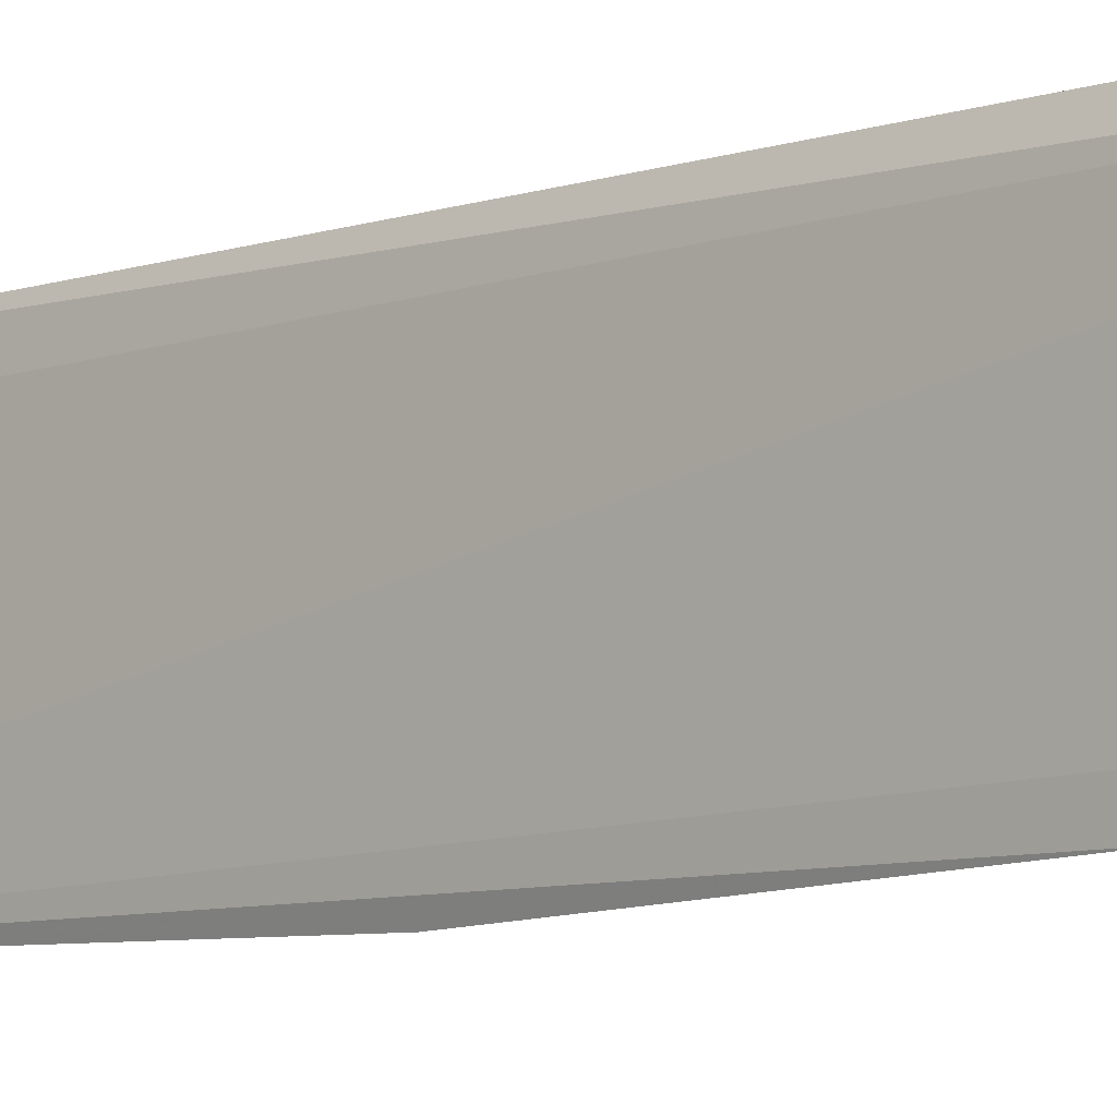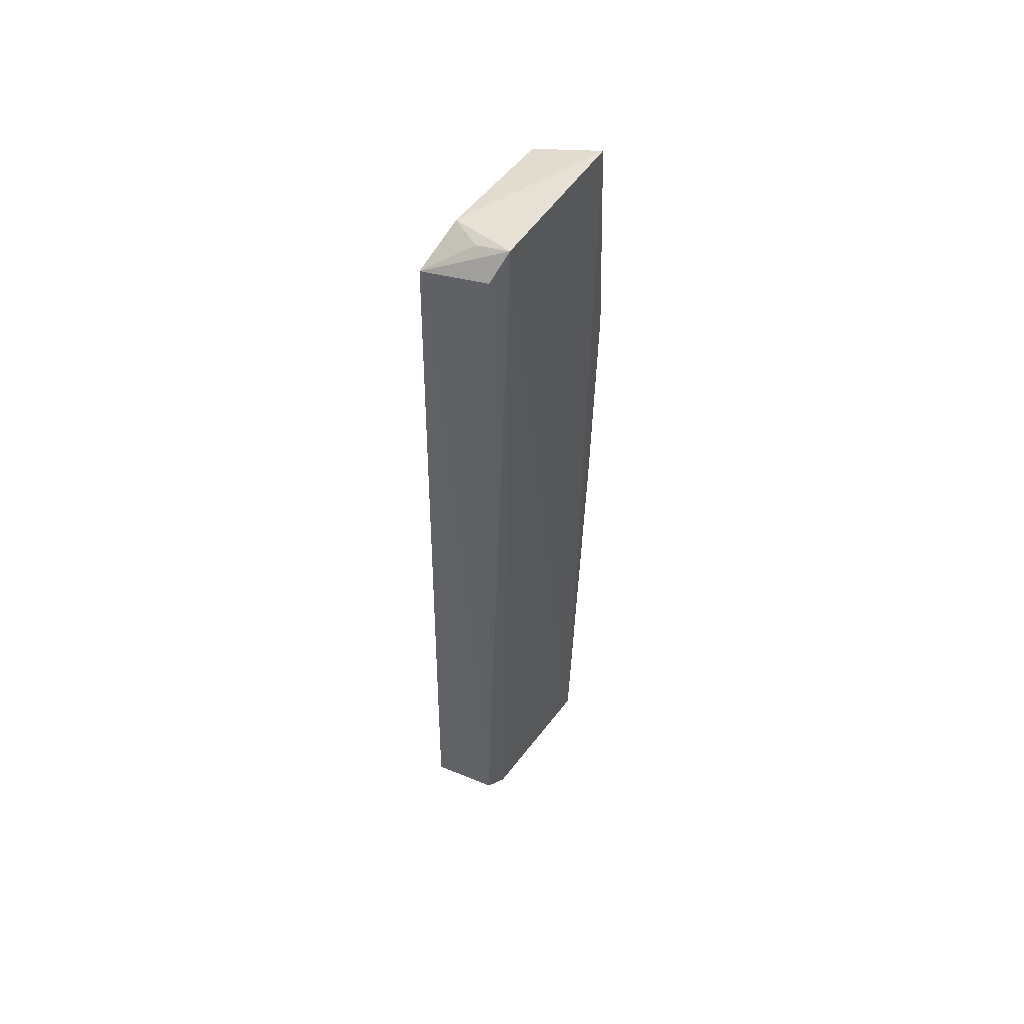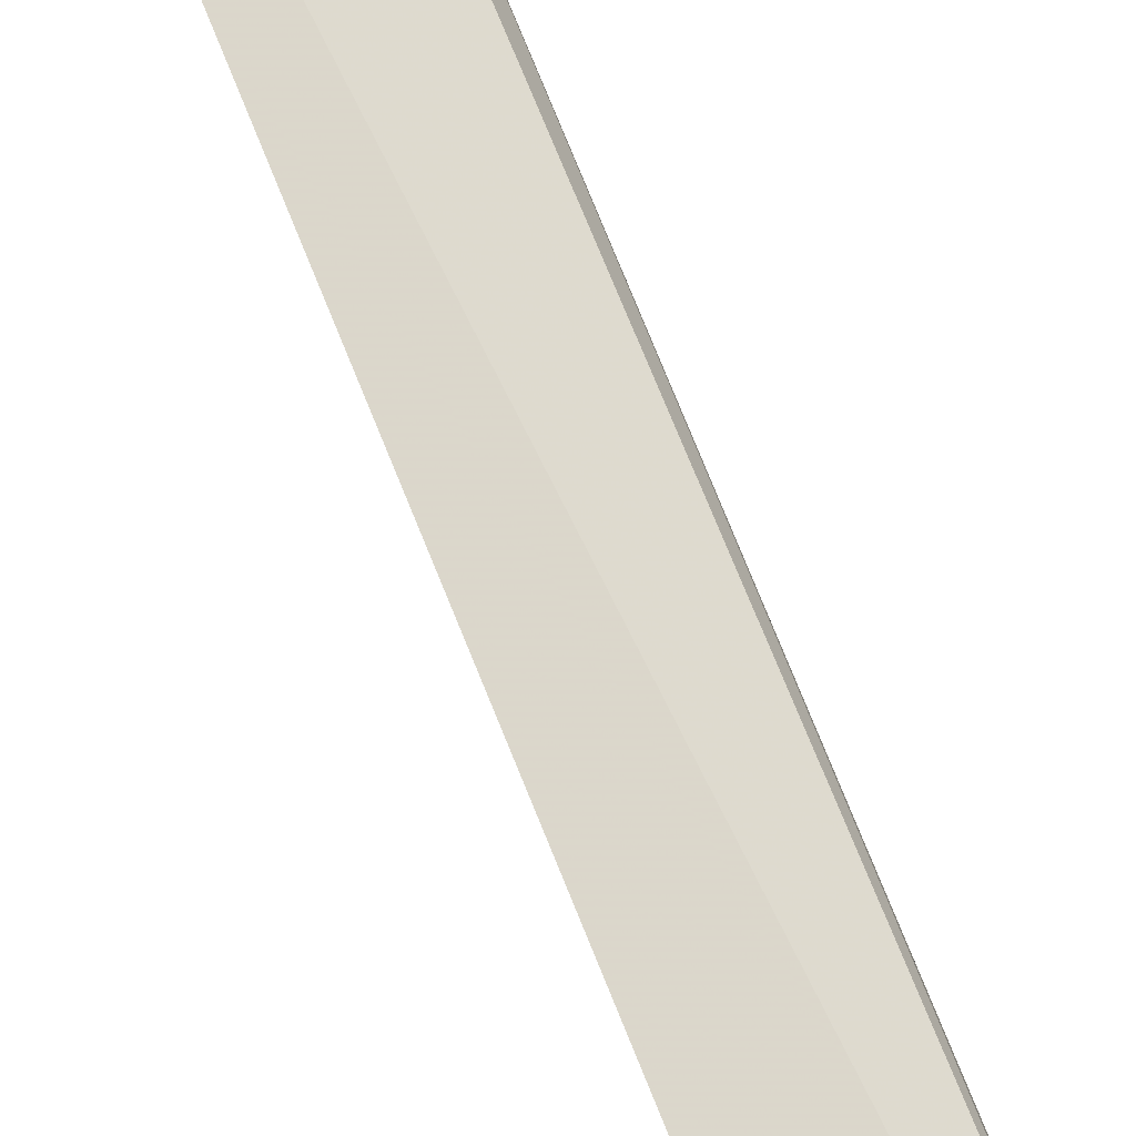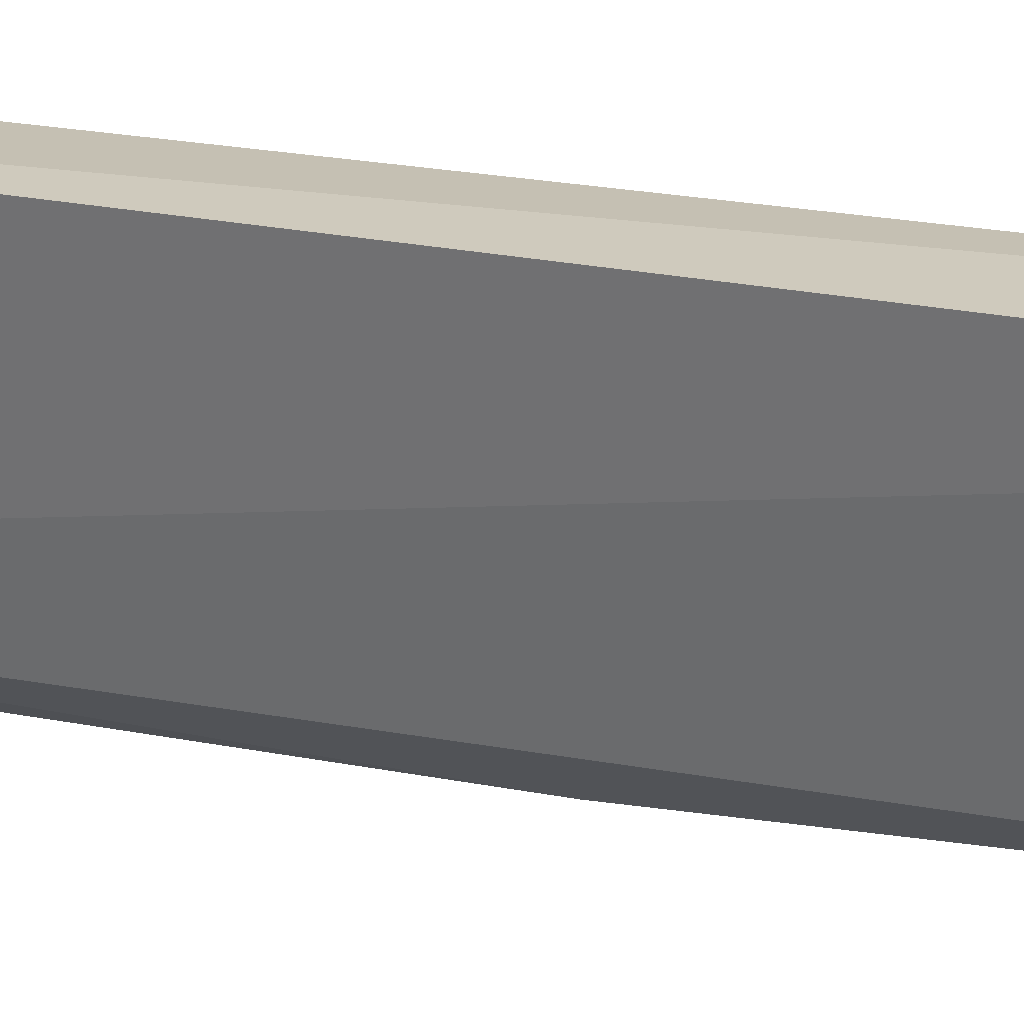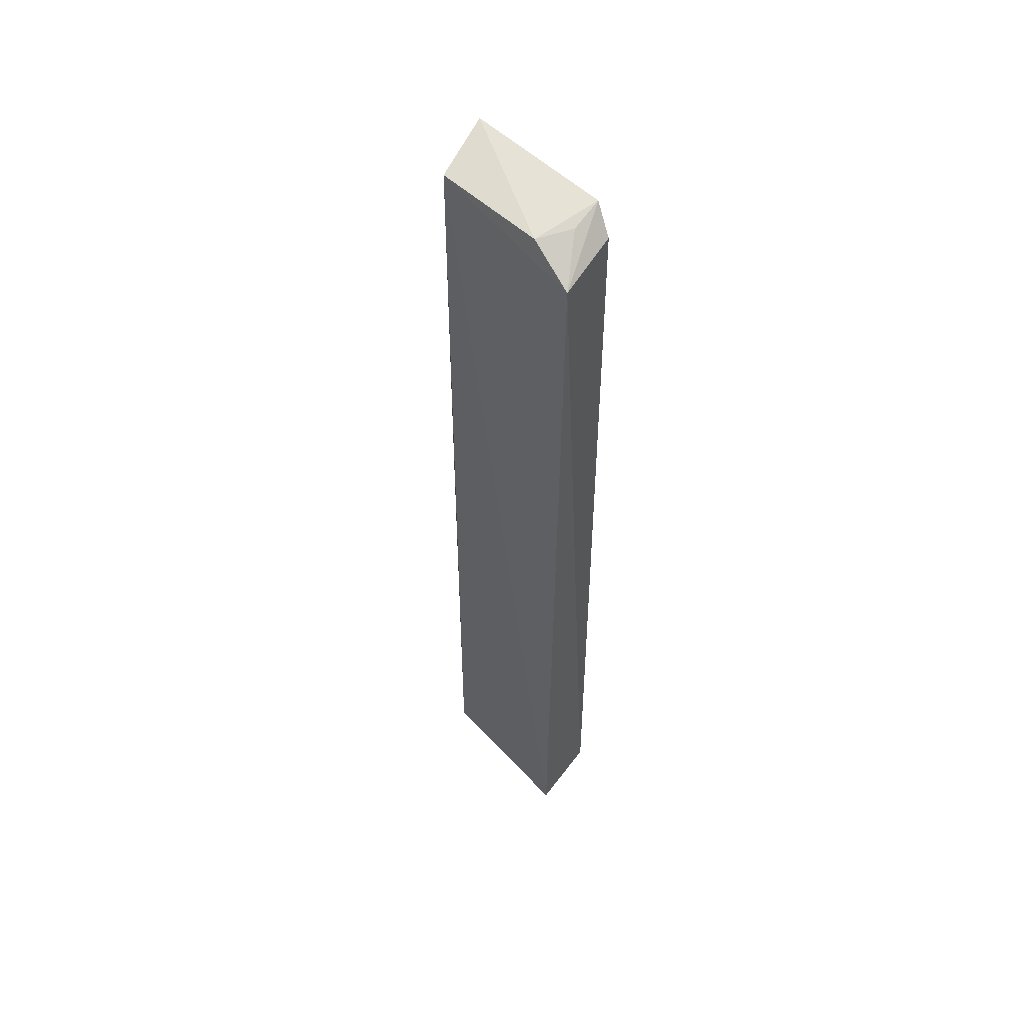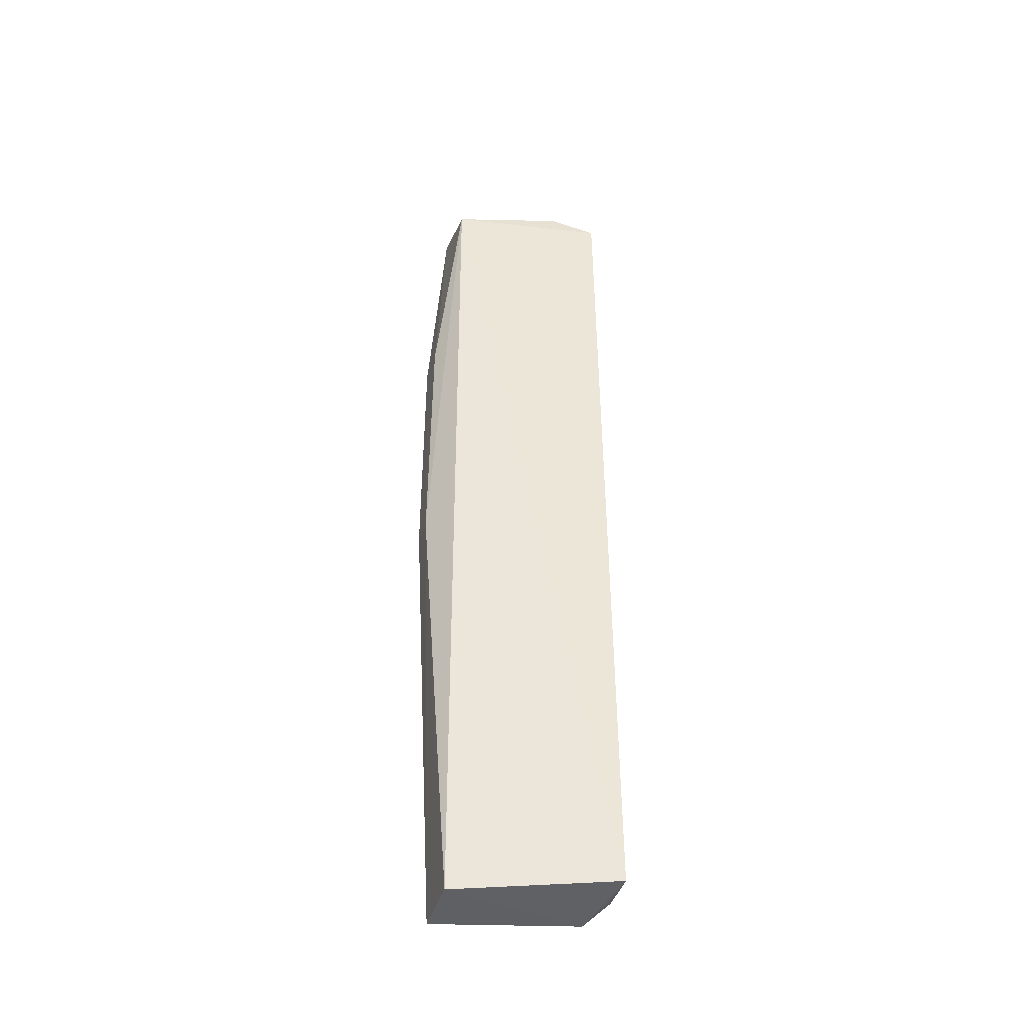
<metadata>
{"format":"obj","ext":"obj","renderer":"f3d","projection":"perspective","resolution":1024,"background":"white","views":[{"elev":-9.0,"azim":134.2,"up":"+Z"},{"elev":53.0,"azim":32.6,"up":"+Y"},{"elev":75.5,"azim":-22.6,"up":"+Z"},{"elev":26.2,"azim":-73.6,"up":"+Z"},{"elev":52.9,"azim":-47.6,"up":"+Y"},{"elev":-40.1,"azim":-95.0,"up":"+Y"}]}
</metadata>
<code>
v -0.08237 0.05093 0.02834
v -0.08263 -0.05763 0.02625
v -0.08141 0.054 0.02592
v -0.08084 0.05469 0.008693
v -0.09139 -0.05653 0.02995
v -0.0815 -0.0575 0.00917
v -0.08916 0.05286 0.02408
v -0.08305 -0.05494 0.02945
v -0.089 -0.05716 0.0107
v -0.09017 0.04954 0.02953
v -0.0875 -0.0567 0.0289
v -0.08841 0.05278 0.01053
v -0.08533 -0.003692 0.007144
v -0.08536 0.05302 0.02622
v -0.08166 -0.003068 0.006435
v -0.08529 0.02684 0.007448
v -0.0811 0.0269 0.006586
f 6 3 2
f 6 4 3
f 7 3 4
f 8 2 3
f 8 3 1
f 9 6 2
f 9 2 5
f 10 1 3
f 10 8 1
f 10 5 8
f 11 8 5
f 11 5 2
f 11 2 8
f 12 7 4
f 12 10 7
f 12 9 5
f 12 5 10
f 13 6 9
f 13 9 12
f 14 10 3
f 14 3 7
f 14 7 10
f 15 6 13
f 16 13 12
f 16 12 4
f 17 4 6
f 17 6 15
f 17 16 4
f 17 15 13
f 17 13 16

</code>
